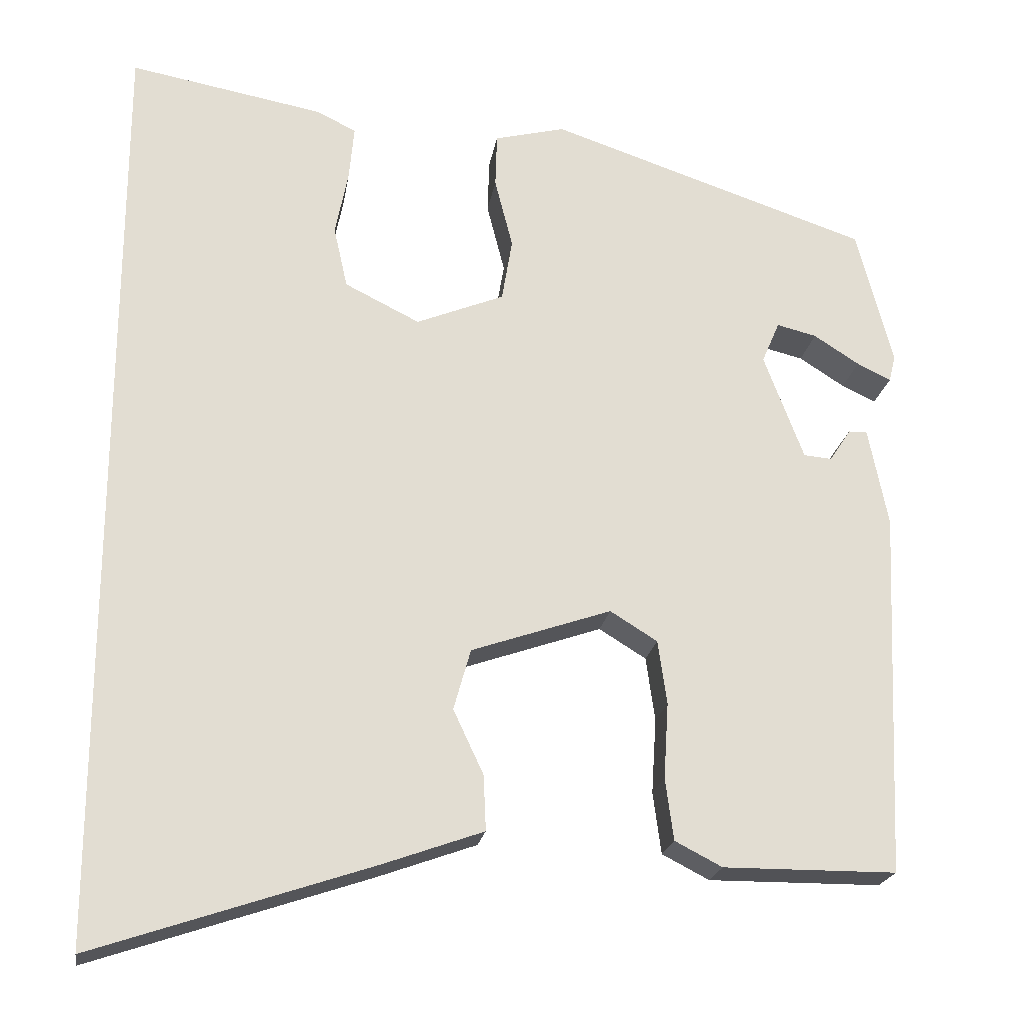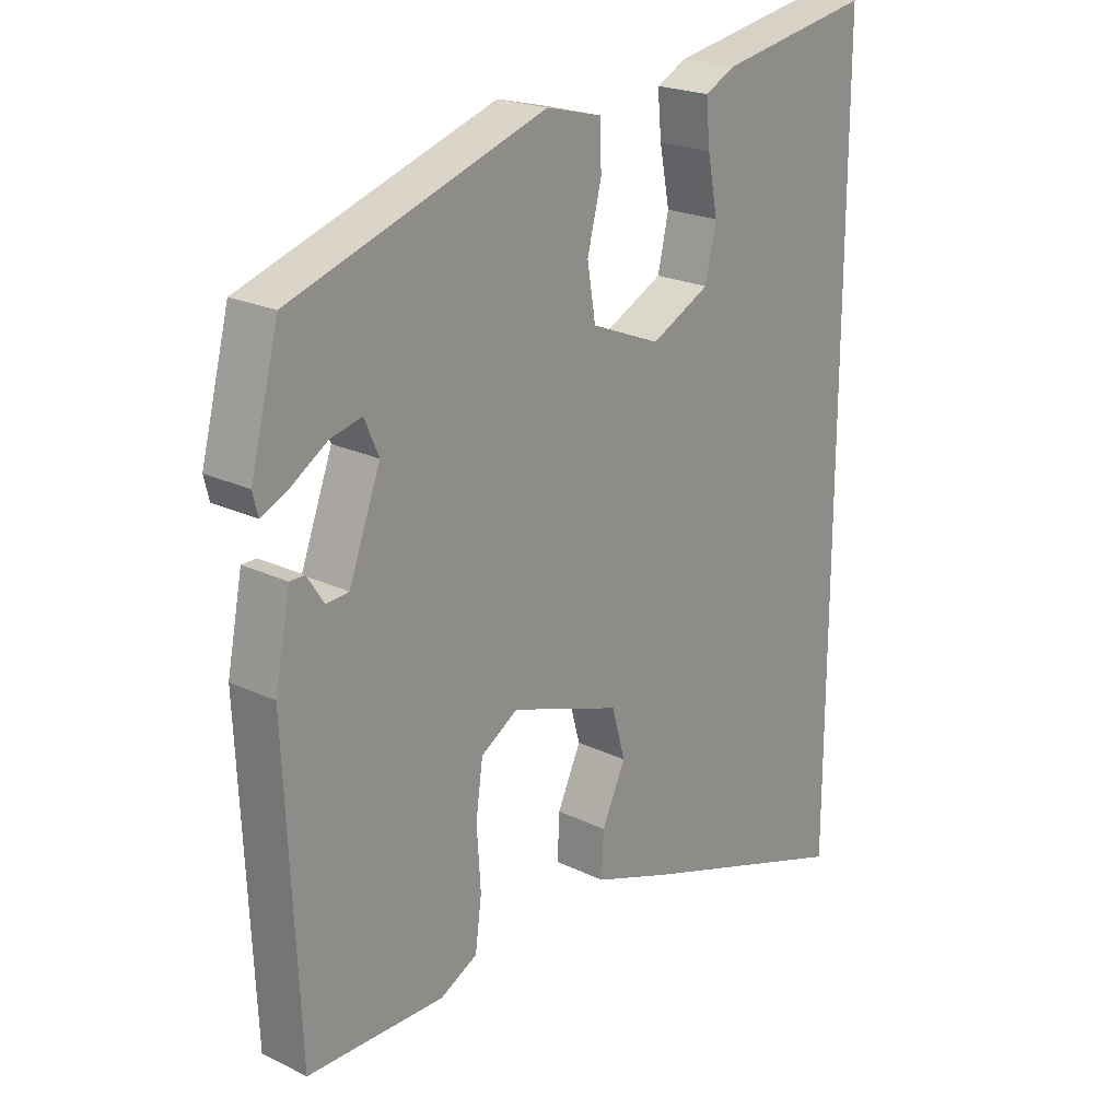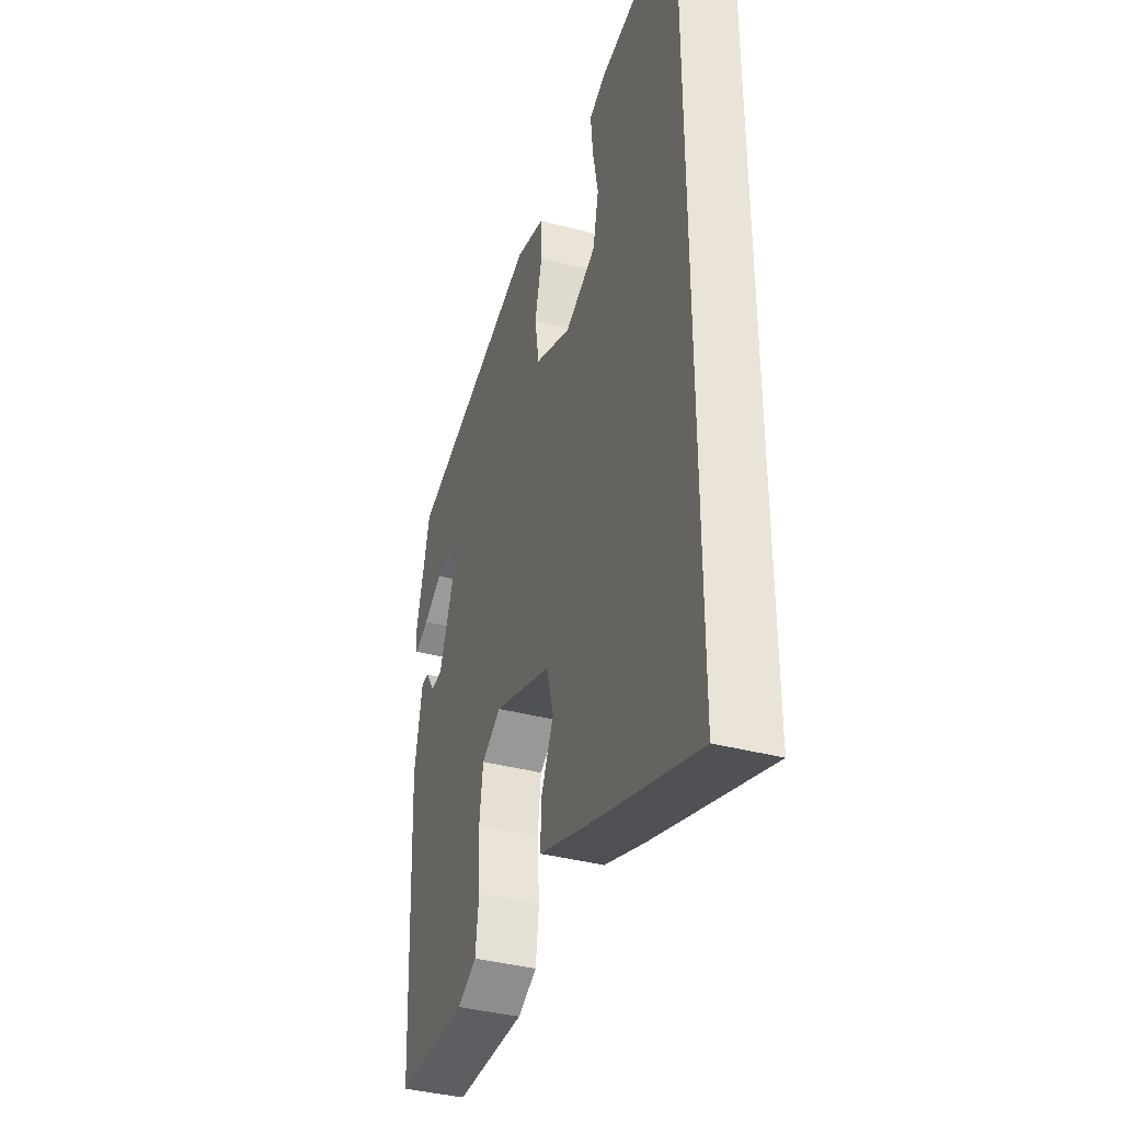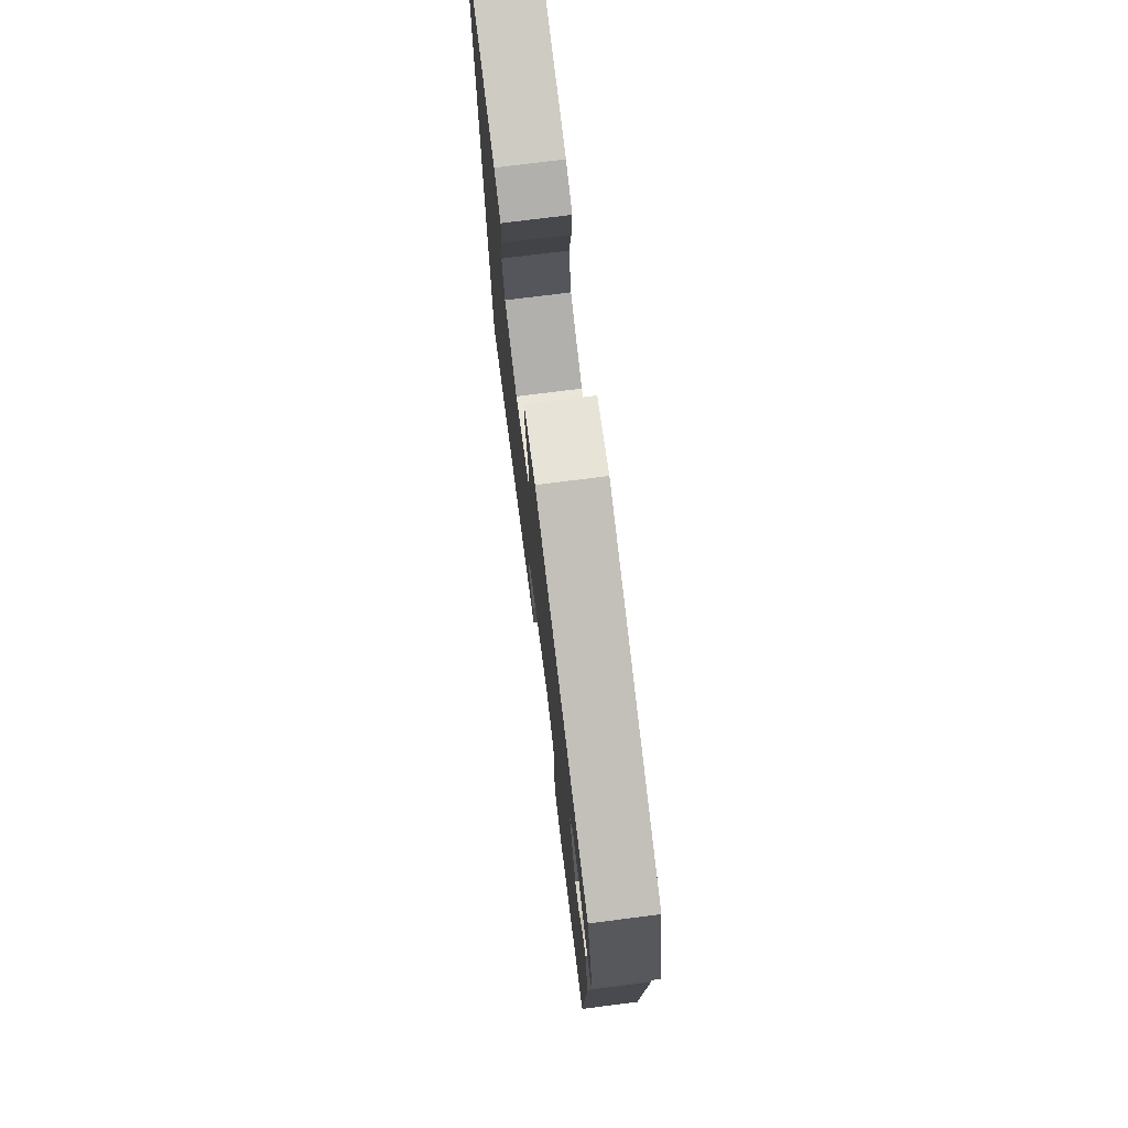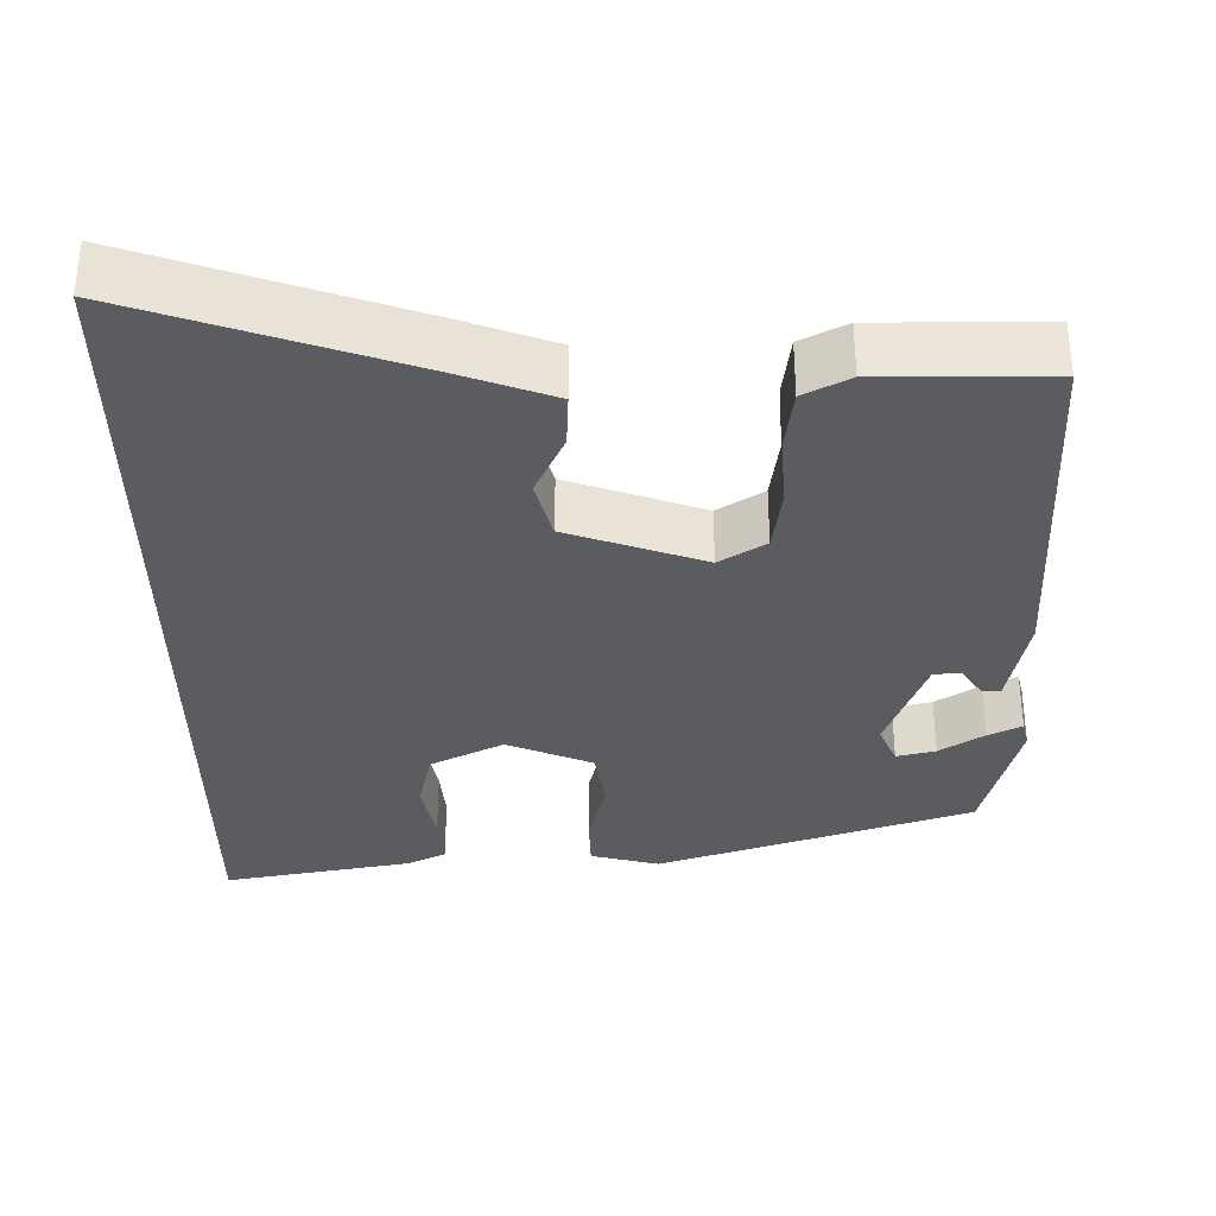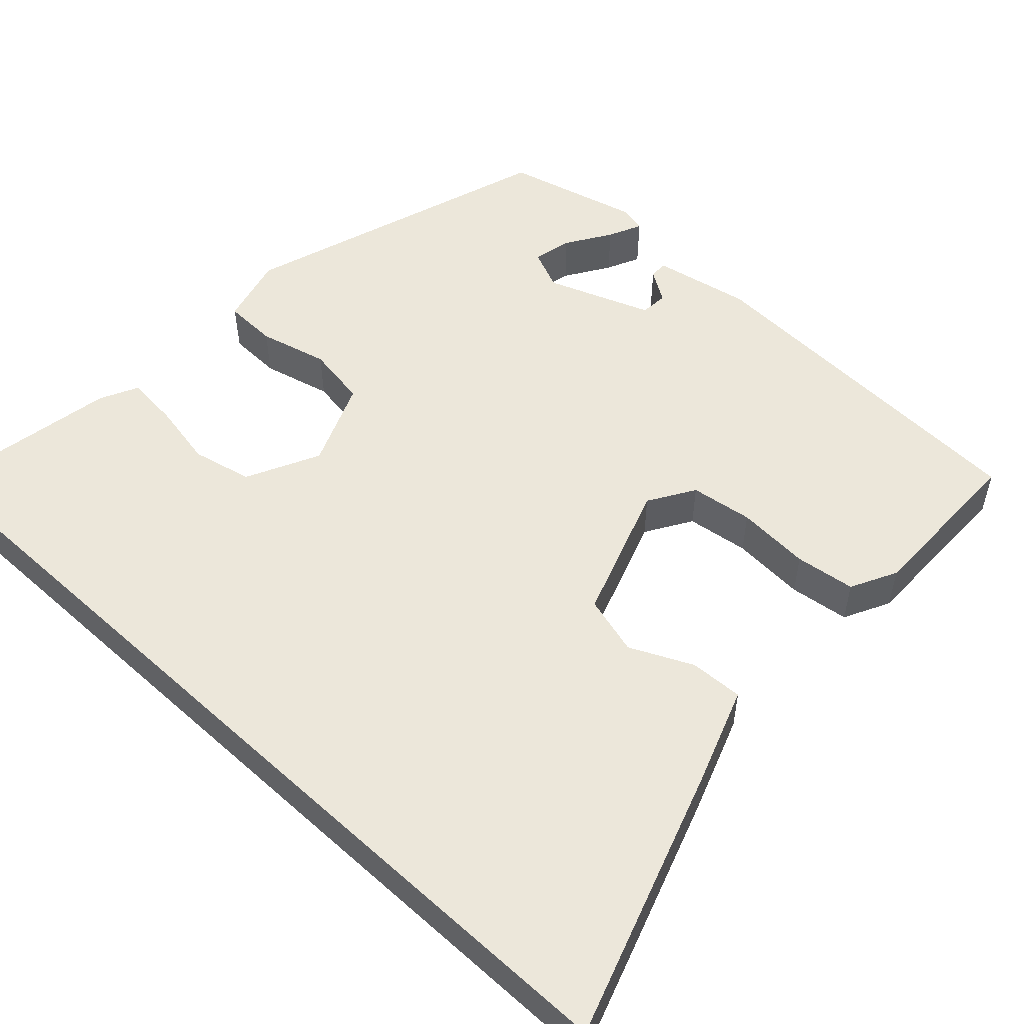
<metadata>
{"format":"obj","ext":"obj","renderer":"f3d","projection":"perspective","resolution":1024,"background":"white","views":[{"elev":-21.4,"azim":171.1,"up":"+Z"},{"elev":21.7,"azim":-49.5,"up":"+Z"},{"elev":-37.9,"azim":71.2,"up":"+Z"},{"elev":75.2,"azim":-97.2,"up":"+Z"},{"elev":-34.4,"azim":-179.6,"up":"+Y"},{"elev":53.2,"azim":132.8,"up":"+Y"}]}
</metadata>
<code>
v -0.457 0.07 0.38
v -0.062 0.07 0.512
v 0.025 0.07 0.49
v 0.027 0.07 0.423
v 0.005 0.07 0.336
v 0.018 0.07 0.258
v 0.126 0.07 0.214
v 0.218 0.07 0.26
v 0.235 0.07 0.336
v 0.219 0.07 0.418
v 0.213 0.07 0.484
v 0.261 0.07 0.508
v 0.5 0.07 0.552
v 0.5 0.07 -0.6
v 0.159 0.07 -0.486
v 0.036 0.07 -0.442
v 0.039 0.07 -0.374
v 0.076 0.07 -0.295
v 0.055 0.07 -0.22
v -0.117 0.07 -0.161
v -0.175 0.07 -0.197
v -0.186 0.07 -0.276
v -0.18 0.07 -0.369
v -0.19 0.07 -0.445
v -0.248 0.07 -0.475
v -0.461 0.07 -0.474
v -0.481 0.07 -0.022
v -0.457 0.07 0.1
v -0.434 0.07 0.1
v -0.408 0.07 0.06
v -0.373 0.07 0.063
v -0.324 0.07 0.194
v -0.346 0.07 0.245
v -0.395 0.07 0.233
v -0.451 0.07 0.197
v -0.493 0.07 0.177
v -0.501 0.07 0.21
v -0.457 0 0.38
v -0.062 0 0.512
v 0.025 0 0.49
v 0.027 0 0.423
v 0.005 0 0.336
v 0.018 0 0.258
v 0.126 0 0.214
v 0.218 0 0.26
v 0.235 0 0.336
v 0.219 0 0.418
v 0.213 0 0.484
v 0.261 0 0.508
v 0.5 0 0.552
v 0.5 0 -0.6
v 0.159 0 -0.486
v 0.036 0 -0.442
v 0.039 0 -0.374
v 0.076 0 -0.295
v 0.055 0 -0.22
v -0.117 0 -0.161
v -0.175 0 -0.197
v -0.186 0 -0.276
v -0.18 0 -0.369
v -0.19 0 -0.445
v -0.248 0 -0.475
v -0.461 0 -0.474
v -0.481 0 -0.022
v -0.457 0 0.1
v -0.434 0 0.1
v -0.408 0 0.06
v -0.373 0 0.063
v -0.324 0 0.194
v -0.346 0 0.245
v -0.395 0 0.233
v -0.451 0 0.197
v -0.493 0 0.177
v -0.501 0 0.21
f 37 1 2
f 36 37 2
f 35 36 2
f 34 35 2
f 3 4 5
f 2 3 5
f 34 2 5
f 33 34 5
f 32 33 5 6
f 31 32 6 7
f 28 29 30
f 27 28 30
f 26 27 30
f 25 26 30
f 24 25 30
f 23 24 30
f 22 23 30 31
f 21 22 31
f 20 21 31 7
f 16 17 18
f 15 16 18
f 14 15 18
f 13 14 18
f 13 18 19
f 11 12 13
f 10 11 13
f 9 10 13
f 8 9 13
f 8 13 19 20
f 7 8 20
f 39 38 74
f 39 74 73
f 39 73 72
f 39 72 71
f 42 41 40
f 42 40 39
f 42 39 71
f 42 71 70
f 43 42 70 69
f 44 43 69 68
f 67 66 65
f 67 65 64
f 67 64 63
f 67 63 62
f 67 62 61
f 67 61 60
f 68 67 60 59
f 68 59 58
f 44 68 58 57
f 55 54 53
f 55 53 52
f 55 52 51
f 55 51 50
f 56 55 50
f 50 49 48
f 50 48 47
f 50 47 46
f 50 46 45
f 57 56 50 45
f 57 45 44
f 1 38 39 2
f 2 39 40 3
f 3 40 41 4
f 4 41 42 5
f 5 42 43 6
f 6 43 44 7
f 7 44 45 8
f 8 45 46 9
f 9 46 47 10
f 10 47 48 11
f 11 48 49 12
f 12 49 50 13
f 13 50 51 14
f 14 51 52 15
f 15 52 53 16
f 16 53 54 17
f 17 54 55 18
f 18 55 56 19
f 19 56 57 20
f 20 57 58 21
f 21 58 59 22
f 22 59 60 23
f 23 60 61 24
f 24 61 62 25
f 25 62 63 26
f 26 63 64 27
f 27 64 65 28
f 28 65 66 29
f 29 66 67 30
f 30 67 68 31
f 31 68 69 32
f 32 69 70 33
f 33 70 71 34
f 34 71 72 35
f 35 72 73 36
f 36 73 74 37
f 37 74 38 1

</code>
